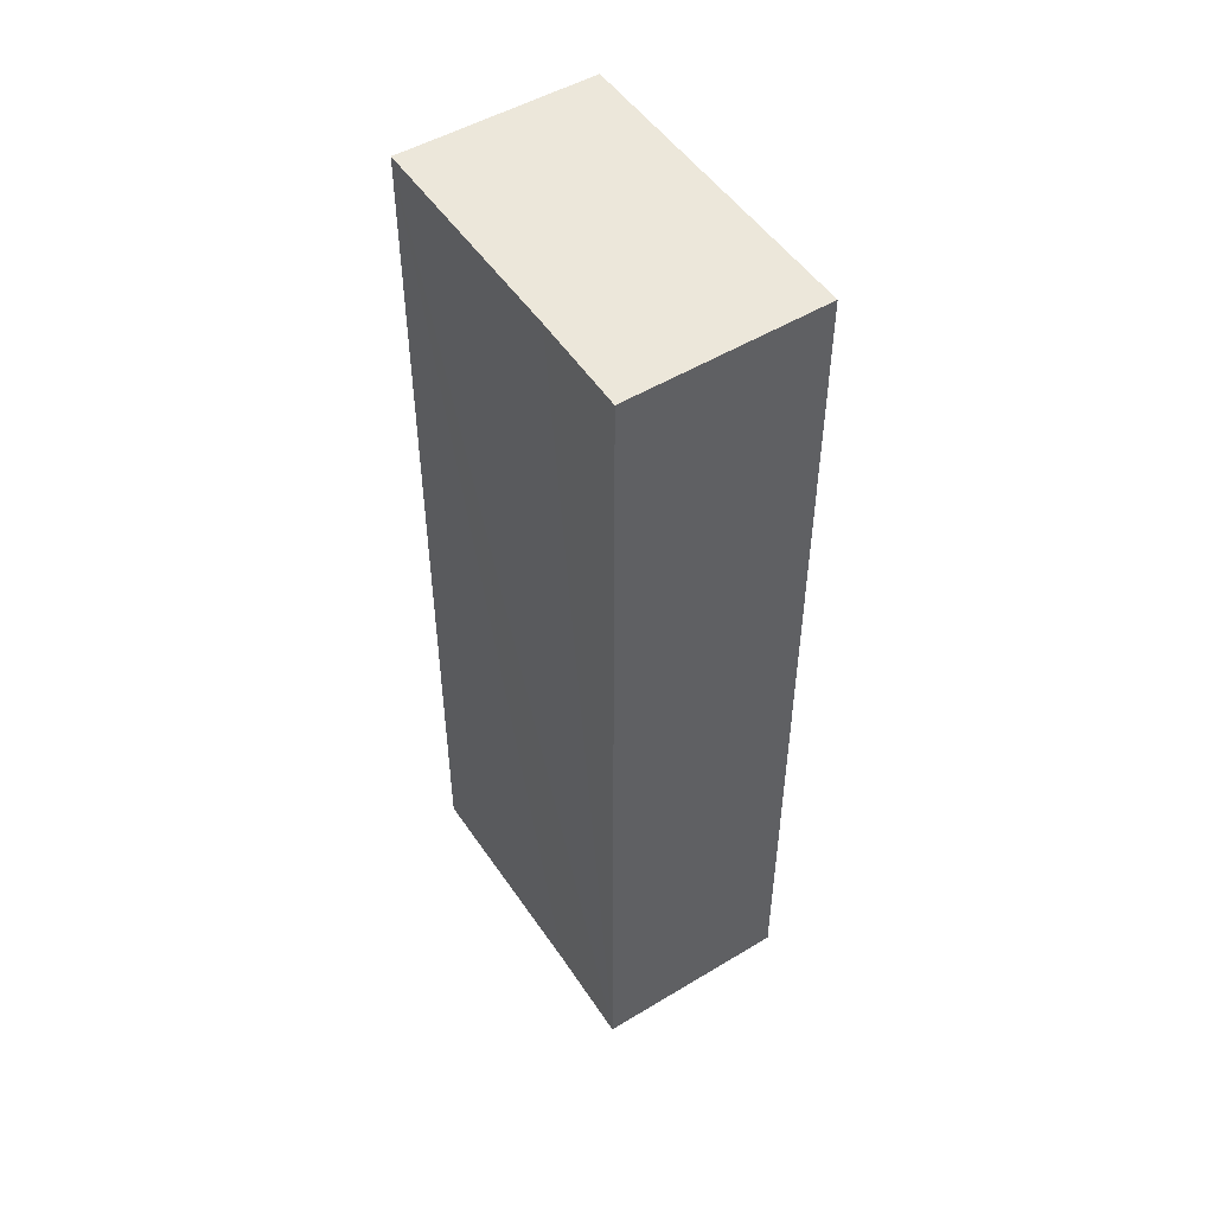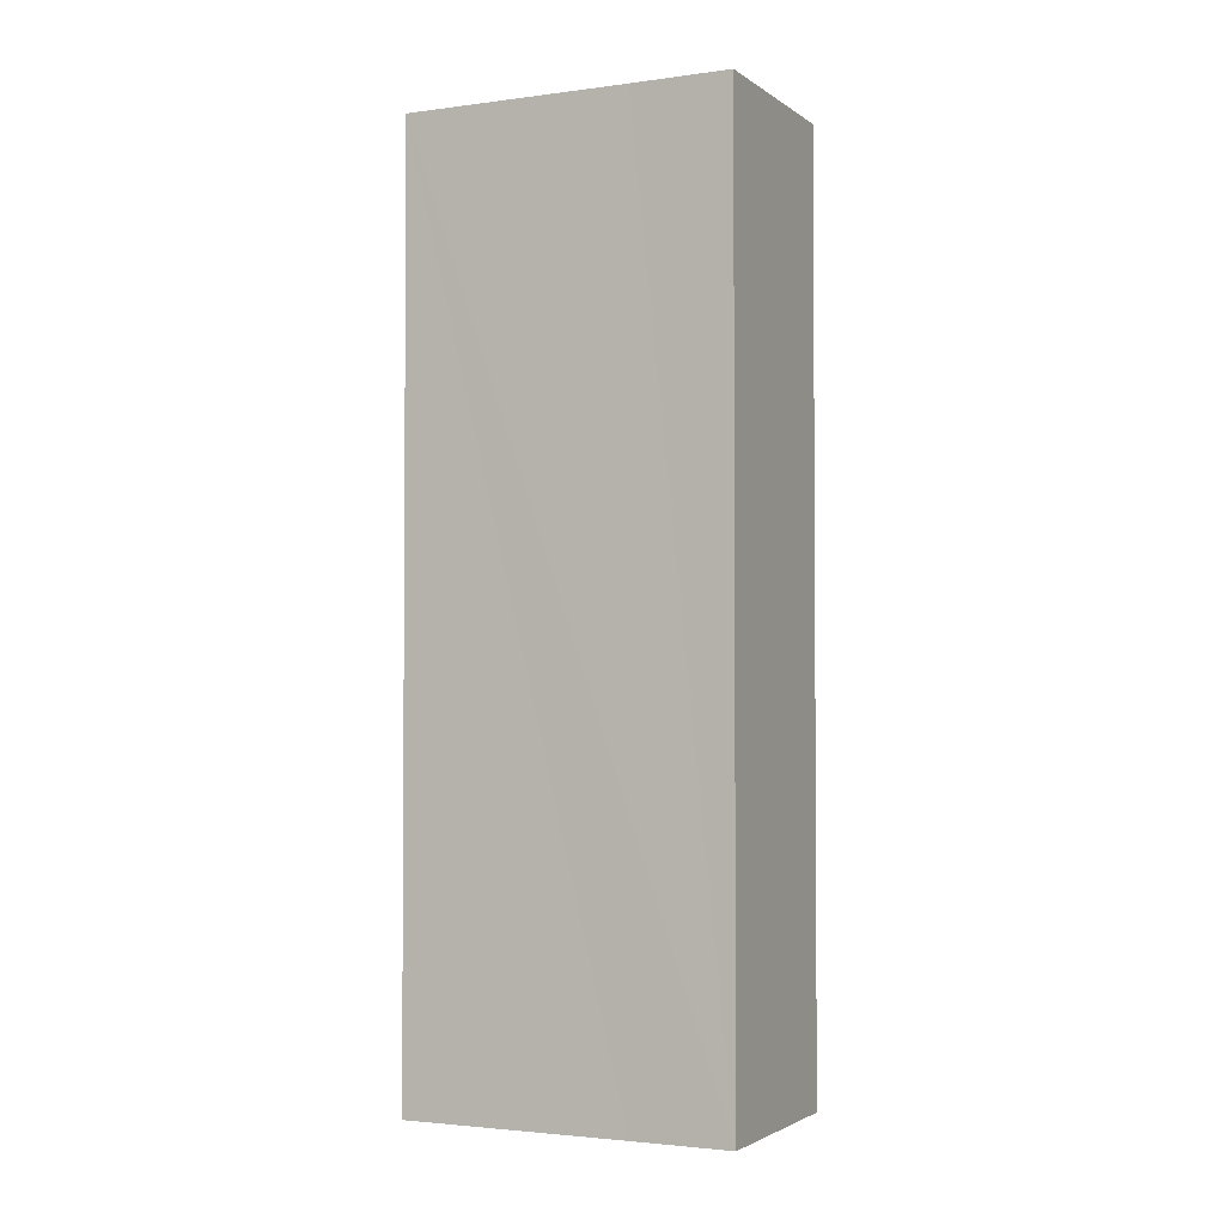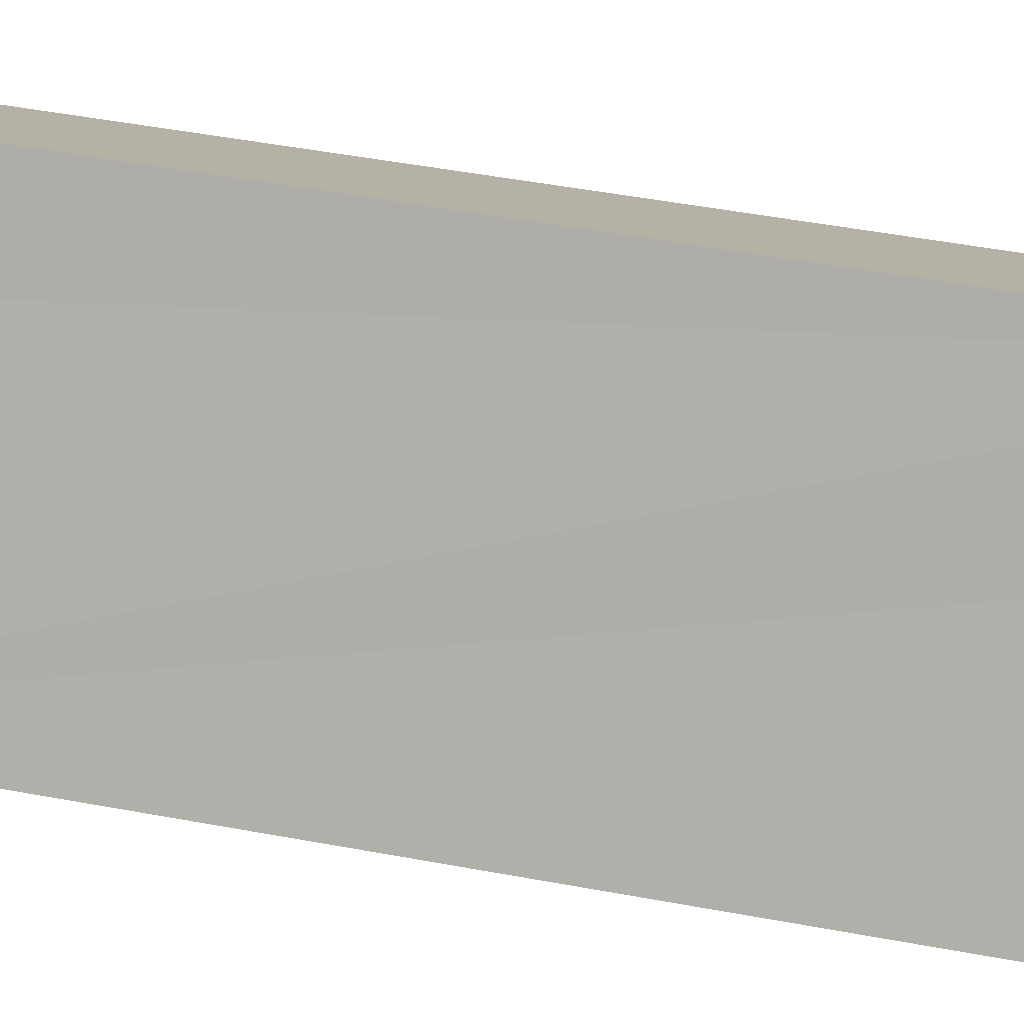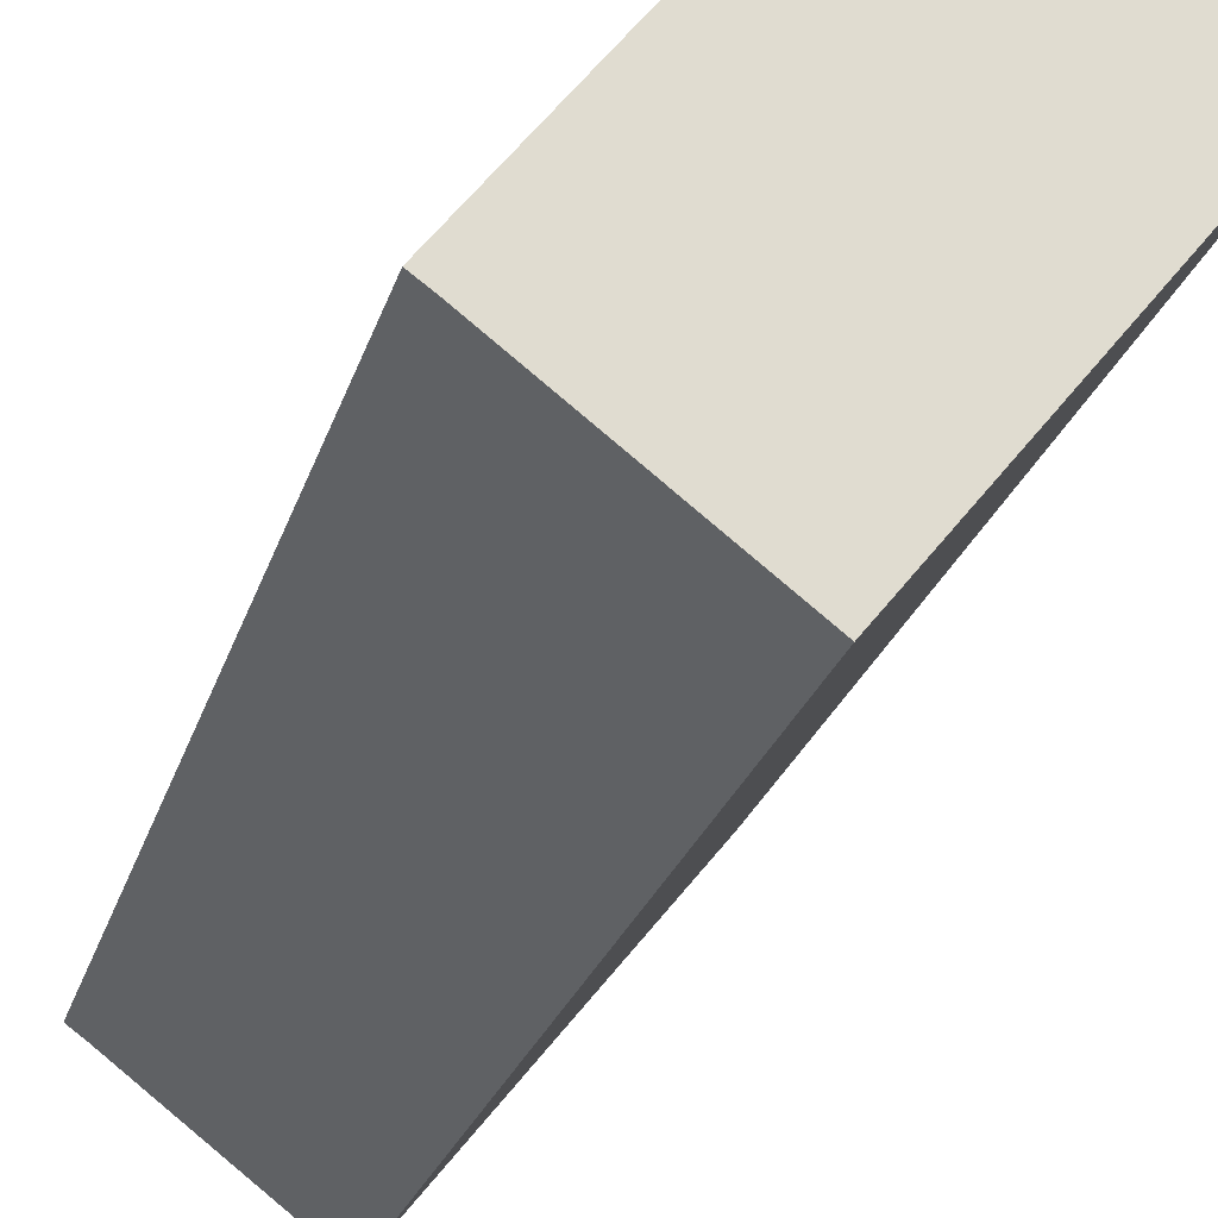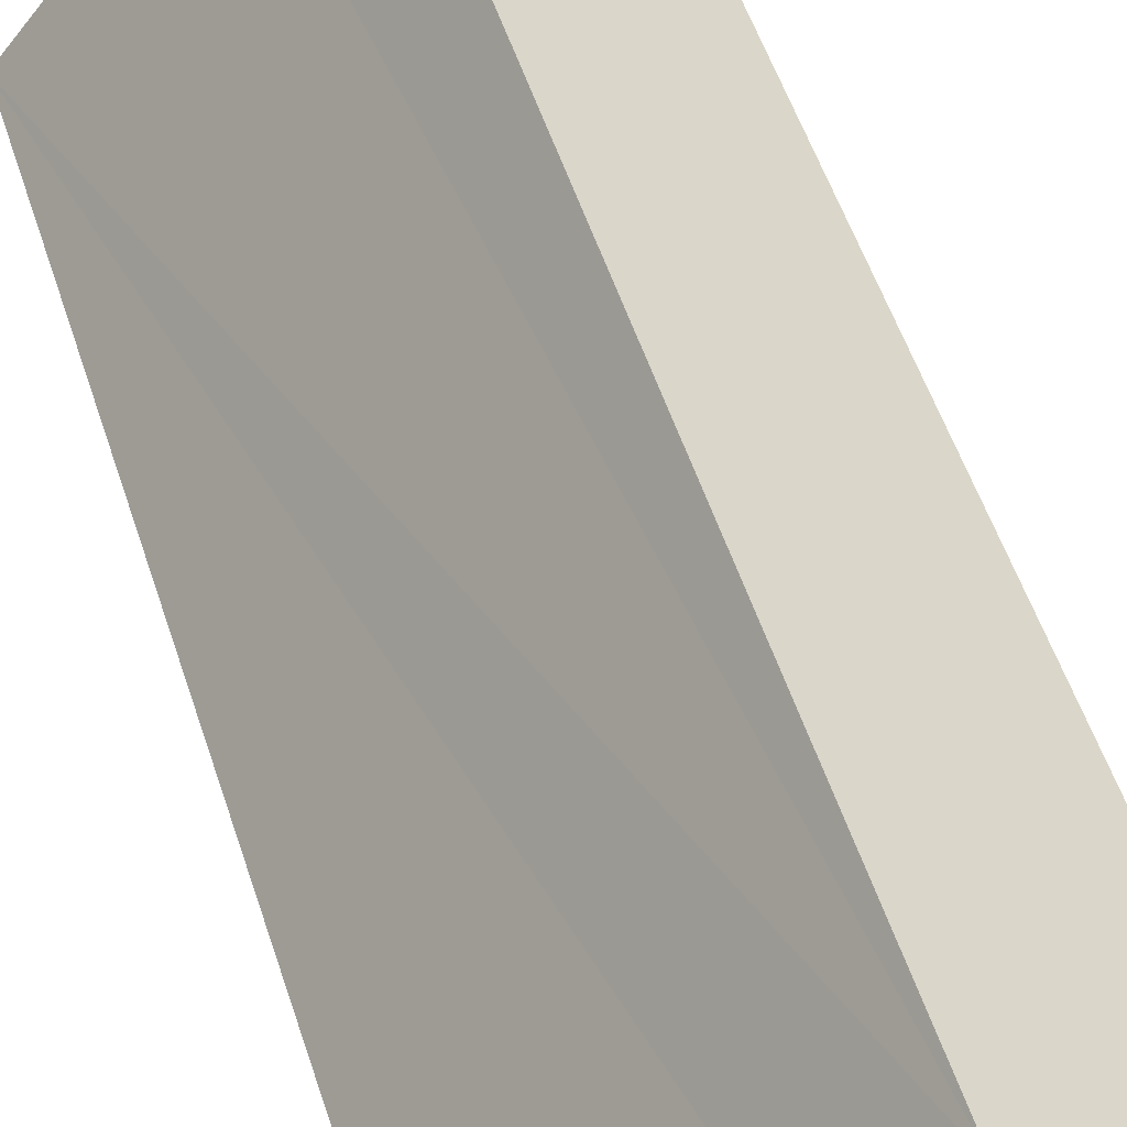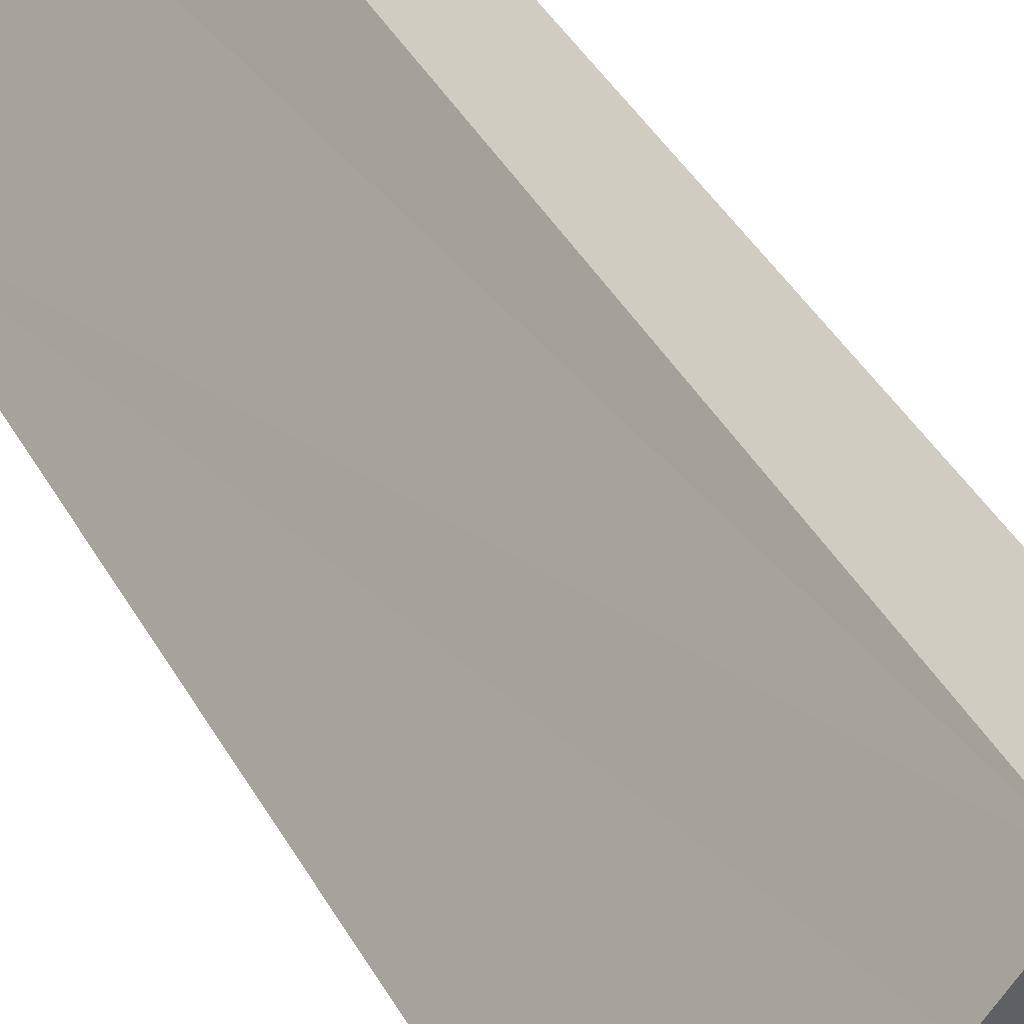
<metadata>
{"format":"obj","ext":"obj","renderer":"f3d","projection":"perspective","resolution":1024,"background":"white","views":[{"elev":50.8,"azim":5.6,"up":"+Y"},{"elev":-2.5,"azim":-25.8,"up":"+Y"},{"elev":48.7,"azim":-78.2,"up":"+Z"},{"elev":-21.3,"azim":-13.2,"up":"+Z"},{"elev":52.5,"azim":-17.6,"up":"+Z"},{"elev":46.0,"azim":-29.1,"up":"+Z"}]}
</metadata>
<code>
v  3.967 23.68 -3.101
v  5.218 23.68 6.603
v  9.195 23.68 3.377
v  3.647 23.68 4.574
v  0.369 23.68 -0.275
v  0 23.68 1.45e-15
v  5.218 -4.043e-16 6.603
v  9.195 -2.068e-16 3.377
v  3.967 1.899e-16 -3.101
v  0.369 1.684e-17 -0.275
v  0 0 0
v  3.647 -2.801e-16 4.574
g defaultobject
f 1 2 3
f 2 1 4
f 4 1 5
f 4 5 6
f 7 3 2
f 3 7 8
f 8 1 3
f 1 8 9
f 9 5 1
f 5 9 10
f 10 6 5
f 6 10 11
f 4 7 2
f 7 4 6
f 7 6 12
f 12 6 11
f 12 8 7
f 8 12 9
f 9 12 10
f 10 12 11

</code>
